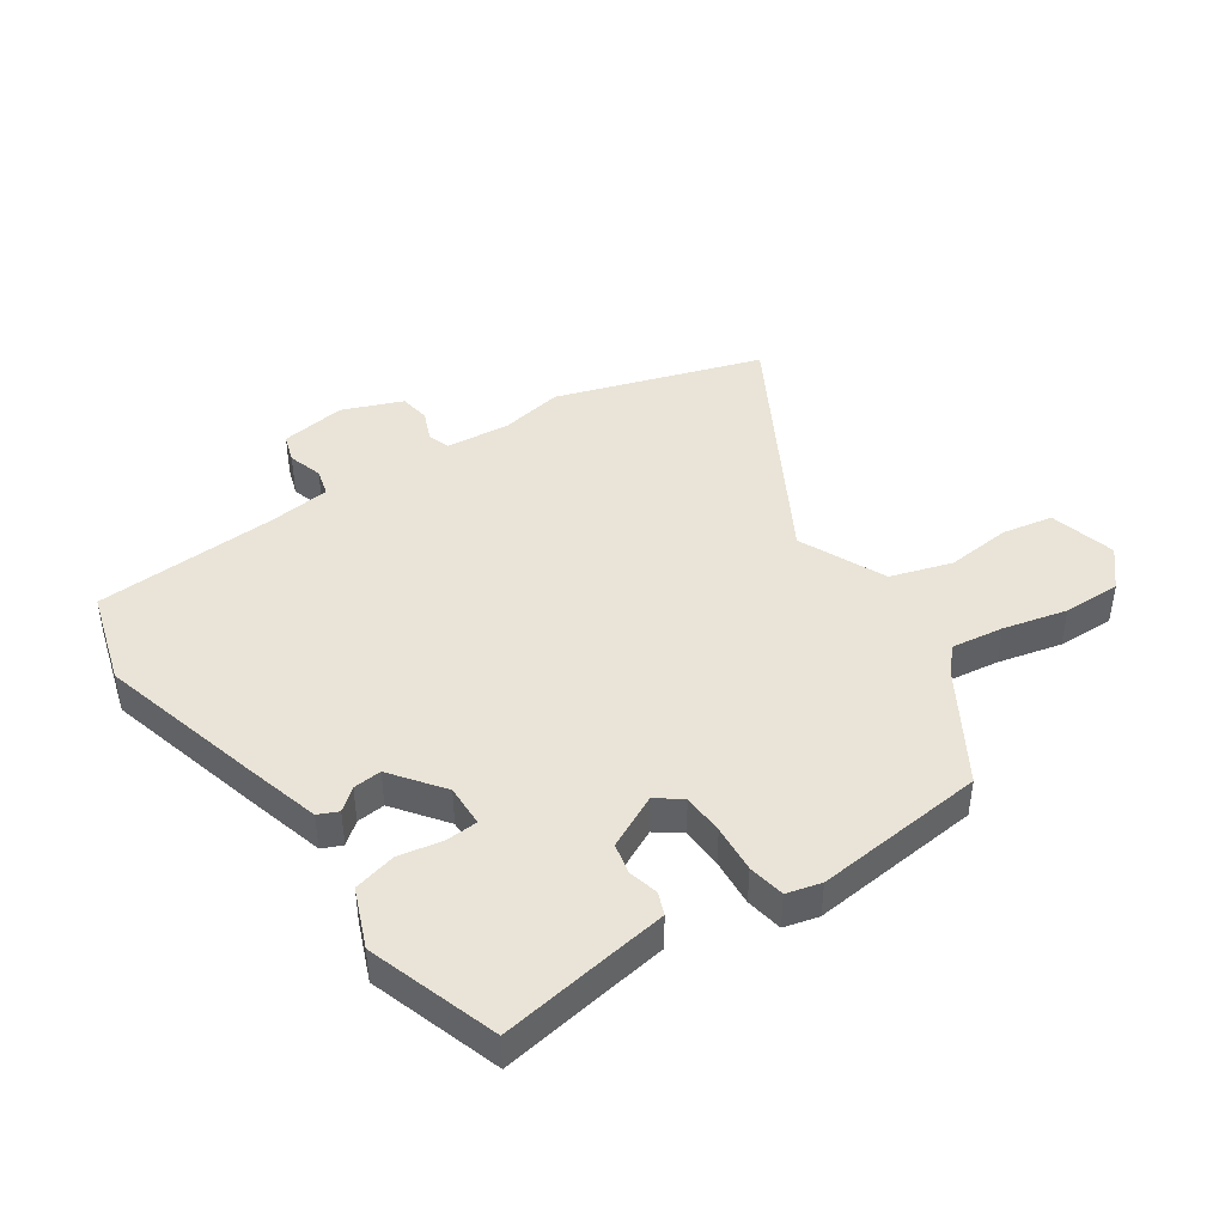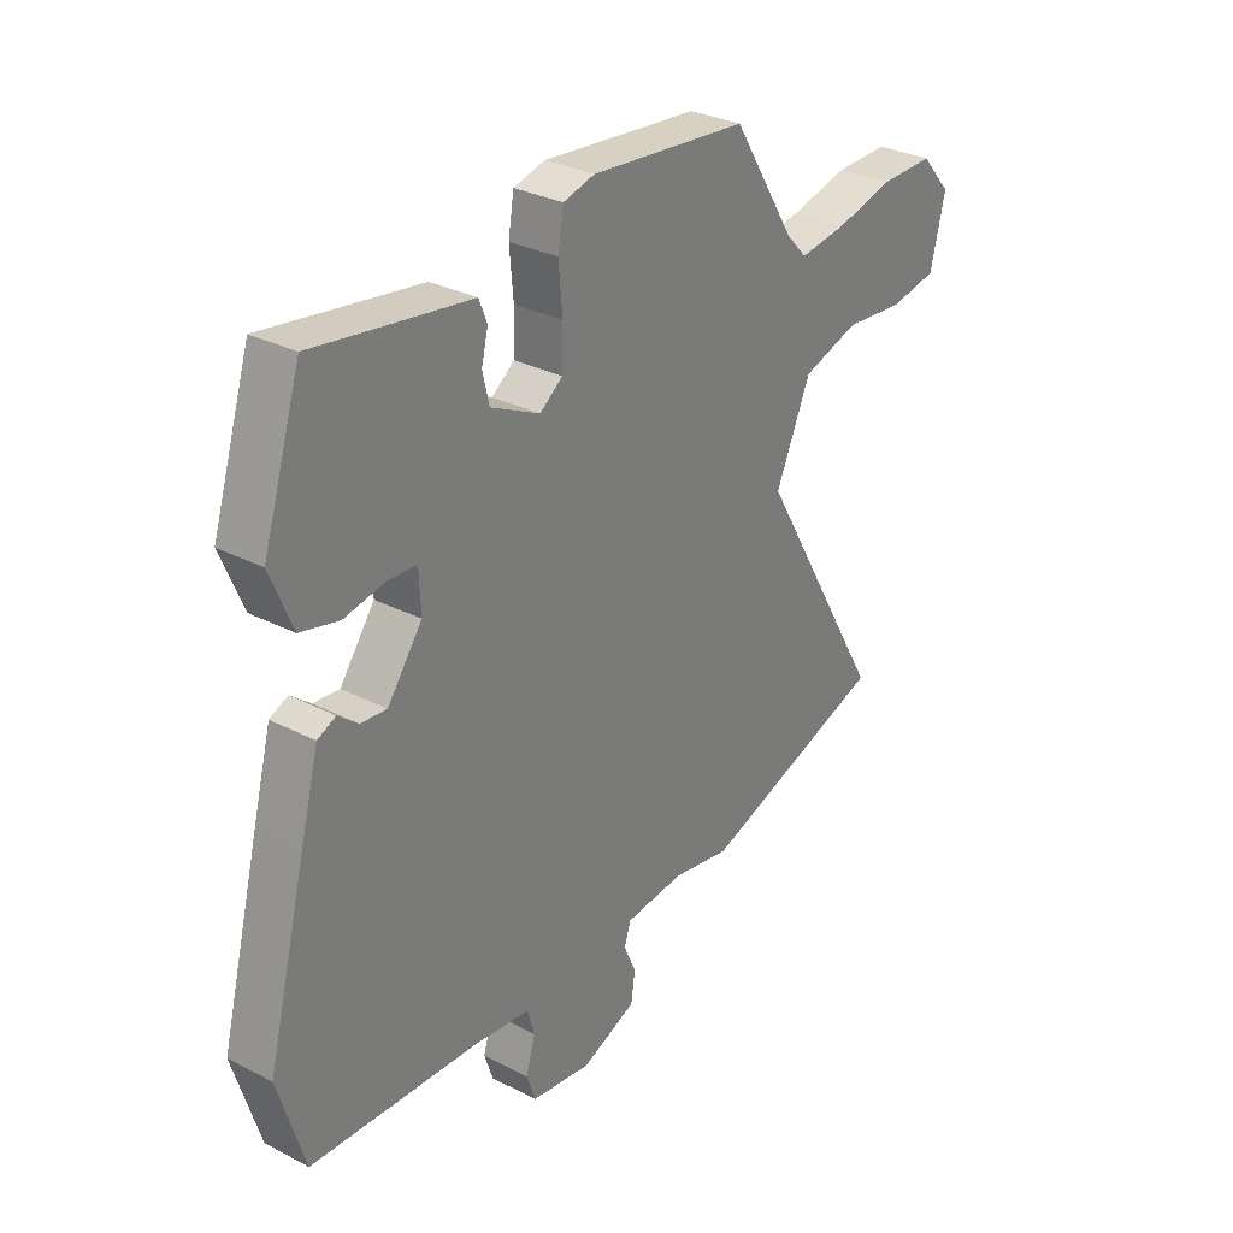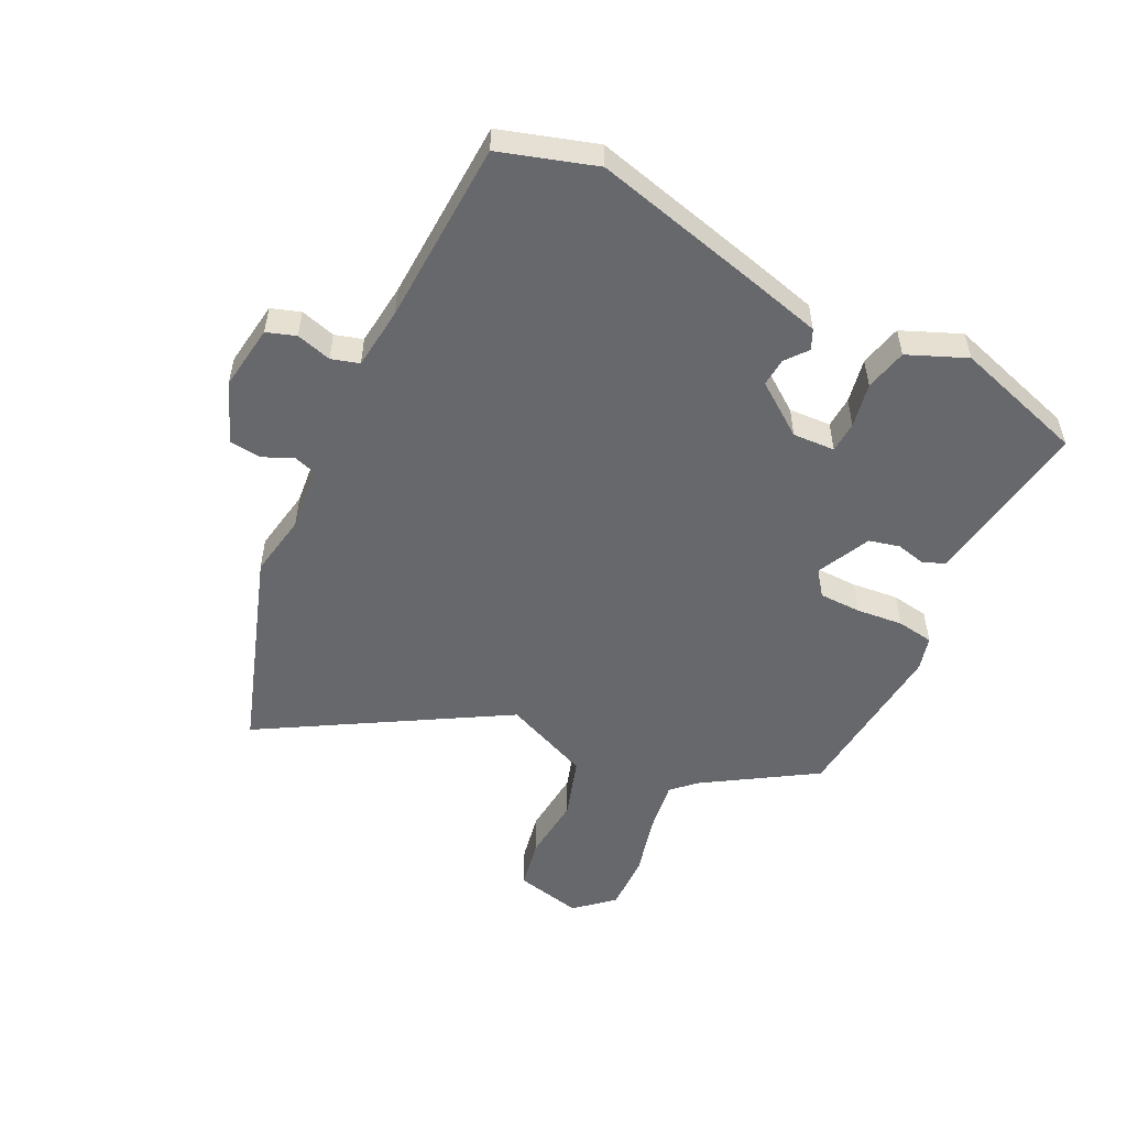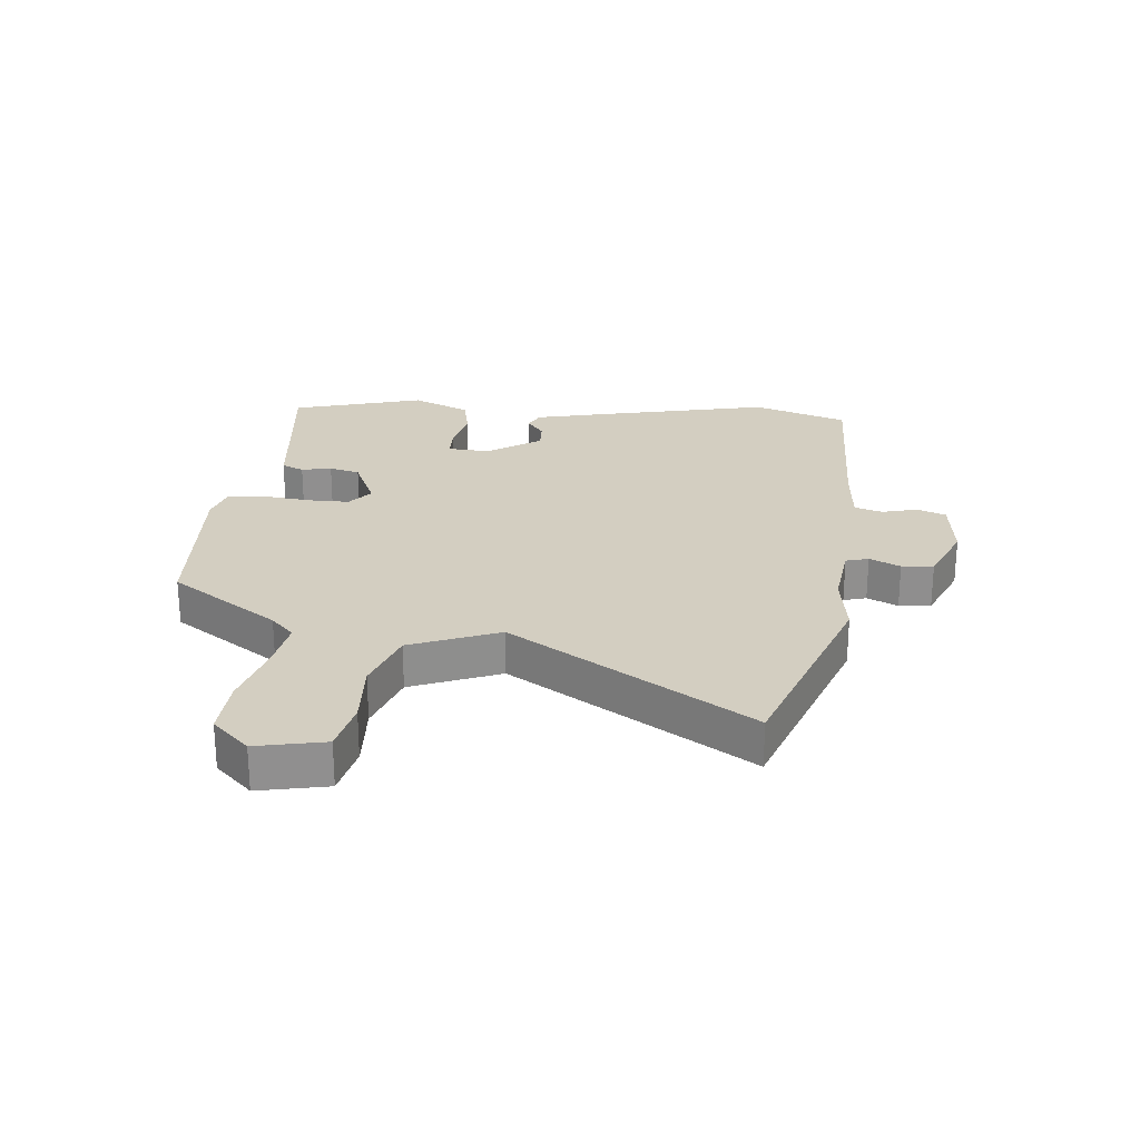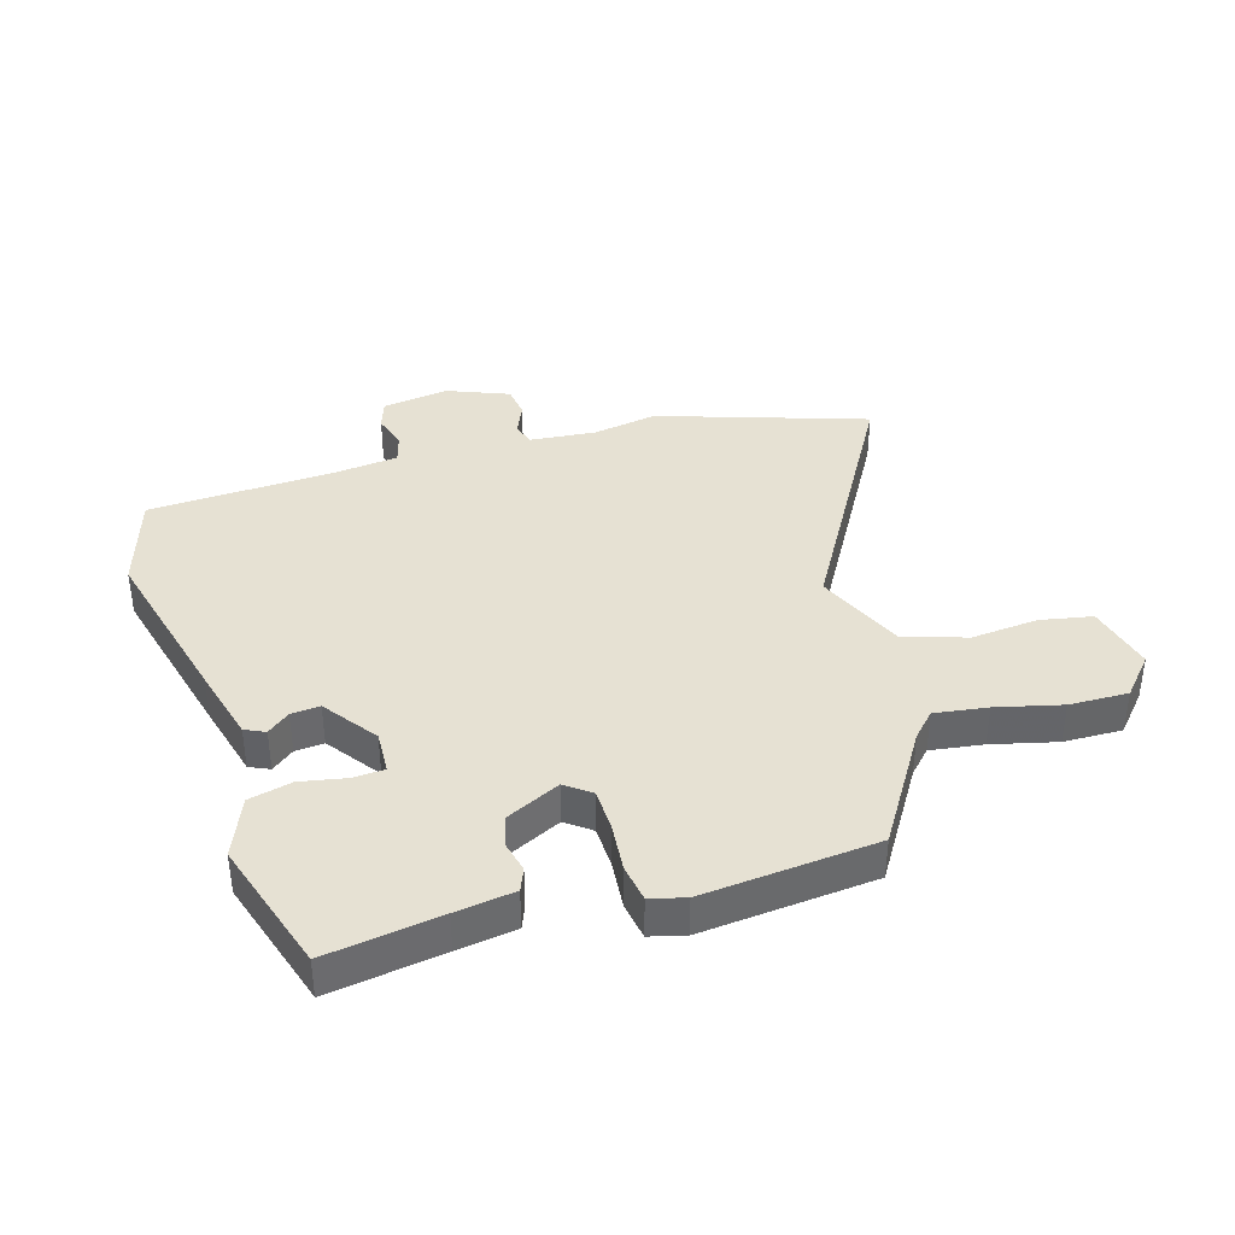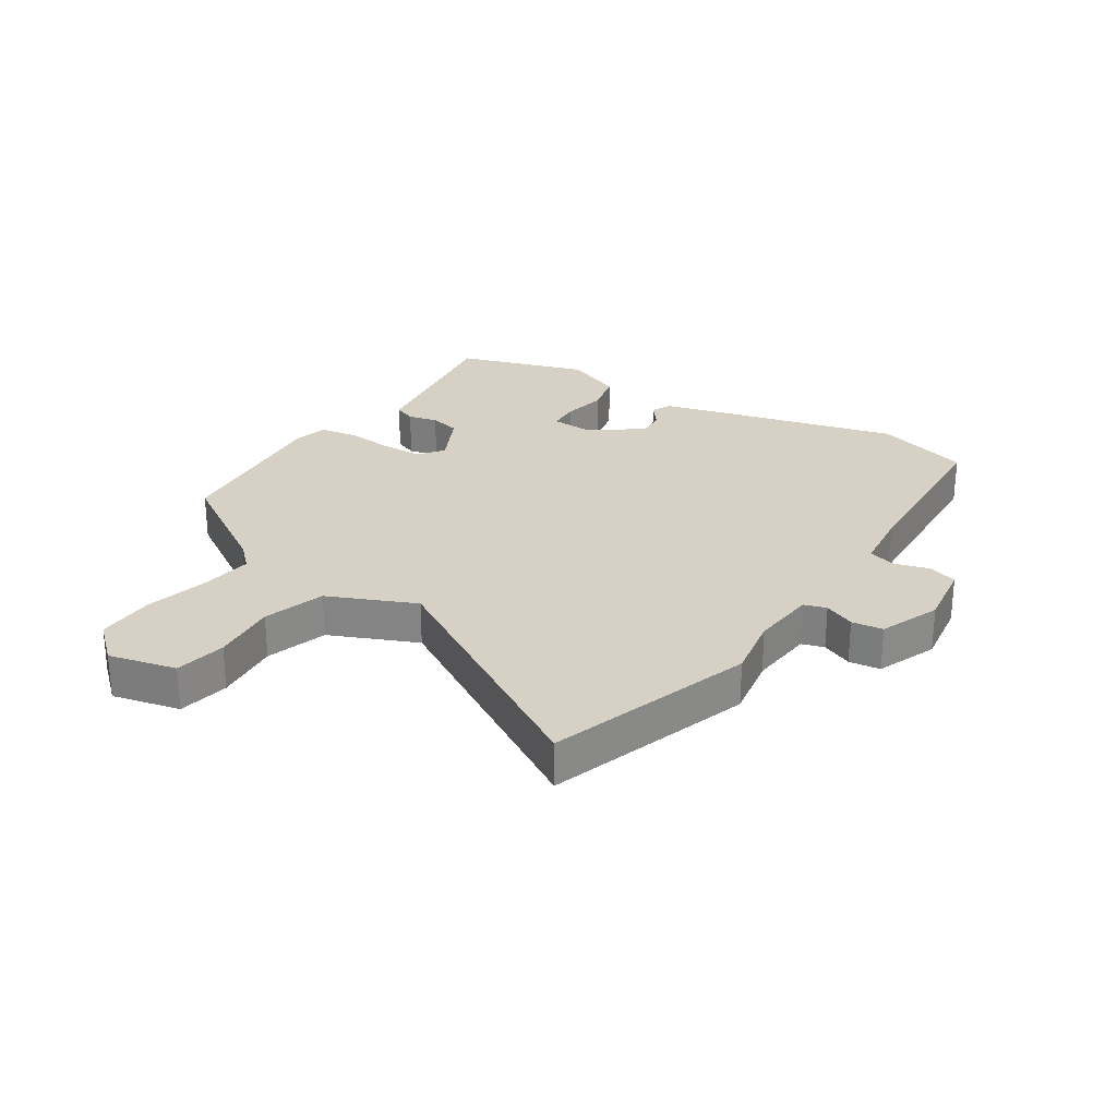
<metadata>
{"format":"obj","ext":"obj","renderer":"f3d","projection":"perspective","resolution":1024,"background":"white","views":[{"elev":43.1,"azim":-34.6,"up":"+Y"},{"elev":30.4,"azim":-53.2,"up":"+Z"},{"elev":-52.5,"azim":-115.8,"up":"+Y"},{"elev":25.0,"azim":97.3,"up":"+Y"},{"elev":38.6,"azim":-16.6,"up":"+Y"},{"elev":27.0,"azim":123.0,"up":"+Y"}]}
</metadata>
<code>
v 0.347 0.07 0.497
v 0.461 0.07 0.315
v 0.498 0.07 0.276
v 0.584 0.07 0.288
v 0.69 0.07 0.314
v 0.786 0.07 0.316
v 0.841 0.07 0.254
v 0.814 0.07 0.142
v 0.729 0.07 0.126
v 0.62 0.07 0.136
v 0.518 0.07 0.104
v 0.455 0.07 -0.04
v 0.686 0.07 -0.439
v 0.347 0.07 -0.55
v 0.242 0.07 -0.531
v 0.134 0.07 -0.541
v 0.122 0.07 -0.578
v 0.144 0.07 -0.629
v 0.137 0.07 -0.681
v 0.037 0.07 -0.721
v -0.072 0.07 -0.705
v -0.088 0.07 -0.657
v -0.071 0.07 -0.599
v -0.084 0.07 -0.553
v -0.187 0.07 -0.541
v -0.492 0.07 -0.525
v -0.54 0.07 -0.367
v -0.468 0.07 -0.089
v -0.435 0.07 0.034
v -0.402 0.07 0.049
v -0.366 0.07 0.02
v -0.319 0.07 0.016
v -0.256 0.07 0.102
v -0.259 0.07 0.172
v -0.311 0.07 0.175
v -0.385 0.07 0.161
v -0.455 0.07 0.178
v -0.495 0.07 0.275
v -0.426 0.07 0.491
v -0.24 0.07 0.463
v -0.144 0.07 0.449
v -0.129 0.07 0.412
v -0.141 0.07 0.363
v -0.129 0.07 0.312
v -0.04 0.07 0.269
v 0.001 0.07 0.3
v 0.003 0.07 0.369
v -0.004 0.07 0.448
v 0.006 0.07 0.509
v 0.063 0.07 0.524
v 0.347 0 0.497
v 0.461 0 0.315
v 0.498 0 0.276
v 0.584 0 0.288
v 0.69 0 0.314
v 0.786 0 0.316
v 0.841 0 0.254
v 0.814 0 0.142
v 0.729 0 0.126
v 0.62 0 0.136
v 0.518 0 0.104
v 0.455 0 -0.04
v 0.686 0 -0.439
v 0.347 0 -0.55
v 0.242 0 -0.531
v 0.134 0 -0.541
v 0.122 0 -0.578
v 0.144 0 -0.629
v 0.137 0 -0.681
v 0.037 0 -0.721
v -0.072 0 -0.705
v -0.088 0 -0.657
v -0.071 0 -0.599
v -0.084 0 -0.553
v -0.187 0 -0.541
v -0.492 0 -0.525
v -0.54 0 -0.367
v -0.468 0 -0.089
v -0.435 0 0.034
v -0.402 0 0.049
v -0.366 0 0.02
v -0.319 0 0.016
v -0.256 0 0.102
v -0.259 0 0.172
v -0.311 0 0.175
v -0.385 0 0.161
v -0.455 0 0.178
v -0.495 0 0.275
v -0.426 0 0.491
v -0.24 0 0.463
v -0.144 0 0.449
v -0.129 0 0.412
v -0.141 0 0.363
v -0.129 0 0.312
v -0.04 0 0.269
v 0.001 0 0.3
v 0.003 0 0.369
v -0.004 0 0.448
v 0.006 0 0.509
v 0.063 0 0.524
f 50 1 2
f 49 50 2
f 48 49 2
f 47 48 2
f 46 47 2 3
f 45 46 3
f 40 41 42 43
f 40 43 44
f 39 40 44
f 38 39 44
f 37 38 44
f 36 37 44
f 35 36 44
f 34 35 44 45
f 29 30 31
f 28 29 31
f 27 28 31
f 26 27 31
f 25 26 31
f 24 25 31 32
f 21 22 23
f 20 21 23
f 19 20 23
f 18 19 23
f 17 18 23
f 16 17 23 24
f 24 32 33
f 16 24 33
f 15 16 33
f 33 34 45
f 15 33 45
f 14 15 45
f 13 14 45
f 12 13 45
f 8 9 10
f 7 8 10
f 6 7 10
f 5 6 10
f 4 5 10
f 11 12 45 3
f 3 4 10 11
f 52 51 100
f 52 100 99
f 52 99 98
f 52 98 97
f 53 52 97 96
f 53 96 95
f 93 92 91 90
f 94 93 90
f 94 90 89
f 94 89 88
f 94 88 87
f 94 87 86
f 94 86 85
f 95 94 85 84
f 81 80 79
f 81 79 78
f 81 78 77
f 81 77 76
f 81 76 75
f 82 81 75 74
f 73 72 71
f 73 71 70
f 73 70 69
f 73 69 68
f 73 68 67
f 74 73 67 66
f 83 82 74
f 83 74 66
f 83 66 65
f 95 84 83
f 95 83 65
f 95 65 64
f 95 64 63
f 95 63 62
f 60 59 58
f 60 58 57
f 60 57 56
f 60 56 55
f 60 55 54
f 53 95 62 61
f 61 60 54 53
f 1 51 52 2
f 2 52 53 3
f 3 53 54 4
f 4 54 55 5
f 5 55 56 6
f 6 56 57 7
f 7 57 58 8
f 8 58 59 9
f 9 59 60 10
f 10 60 61 11
f 11 61 62 12
f 12 62 63 13
f 13 63 64 14
f 14 64 65 15
f 15 65 66 16
f 16 66 67 17
f 17 67 68 18
f 18 68 69 19
f 19 69 70 20
f 20 70 71 21
f 21 71 72 22
f 22 72 73 23
f 23 73 74 24
f 24 74 75 25
f 25 75 76 26
f 26 76 77 27
f 27 77 78 28
f 28 78 79 29
f 29 79 80 30
f 30 80 81 31
f 31 81 82 32
f 32 82 83 33
f 33 83 84 34
f 34 84 85 35
f 35 85 86 36
f 36 86 87 37
f 37 87 88 38
f 38 88 89 39
f 39 89 90 40
f 40 90 91 41
f 41 91 92 42
f 42 92 93 43
f 43 93 94 44
f 44 94 95 45
f 45 95 96 46
f 46 96 97 47
f 47 97 98 48
f 48 98 99 49
f 49 99 100 50
f 50 100 51 1

</code>
